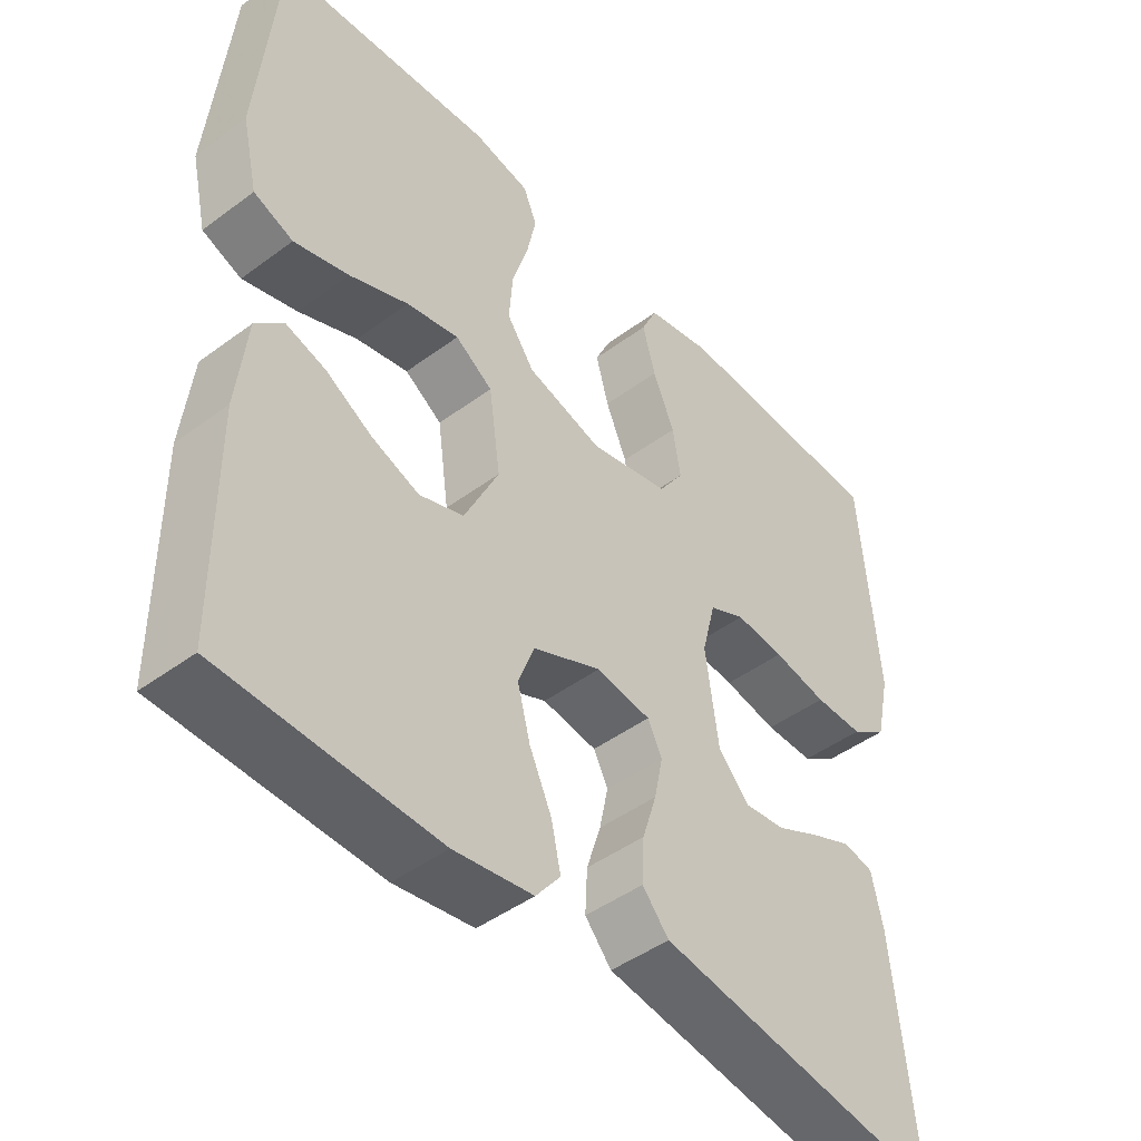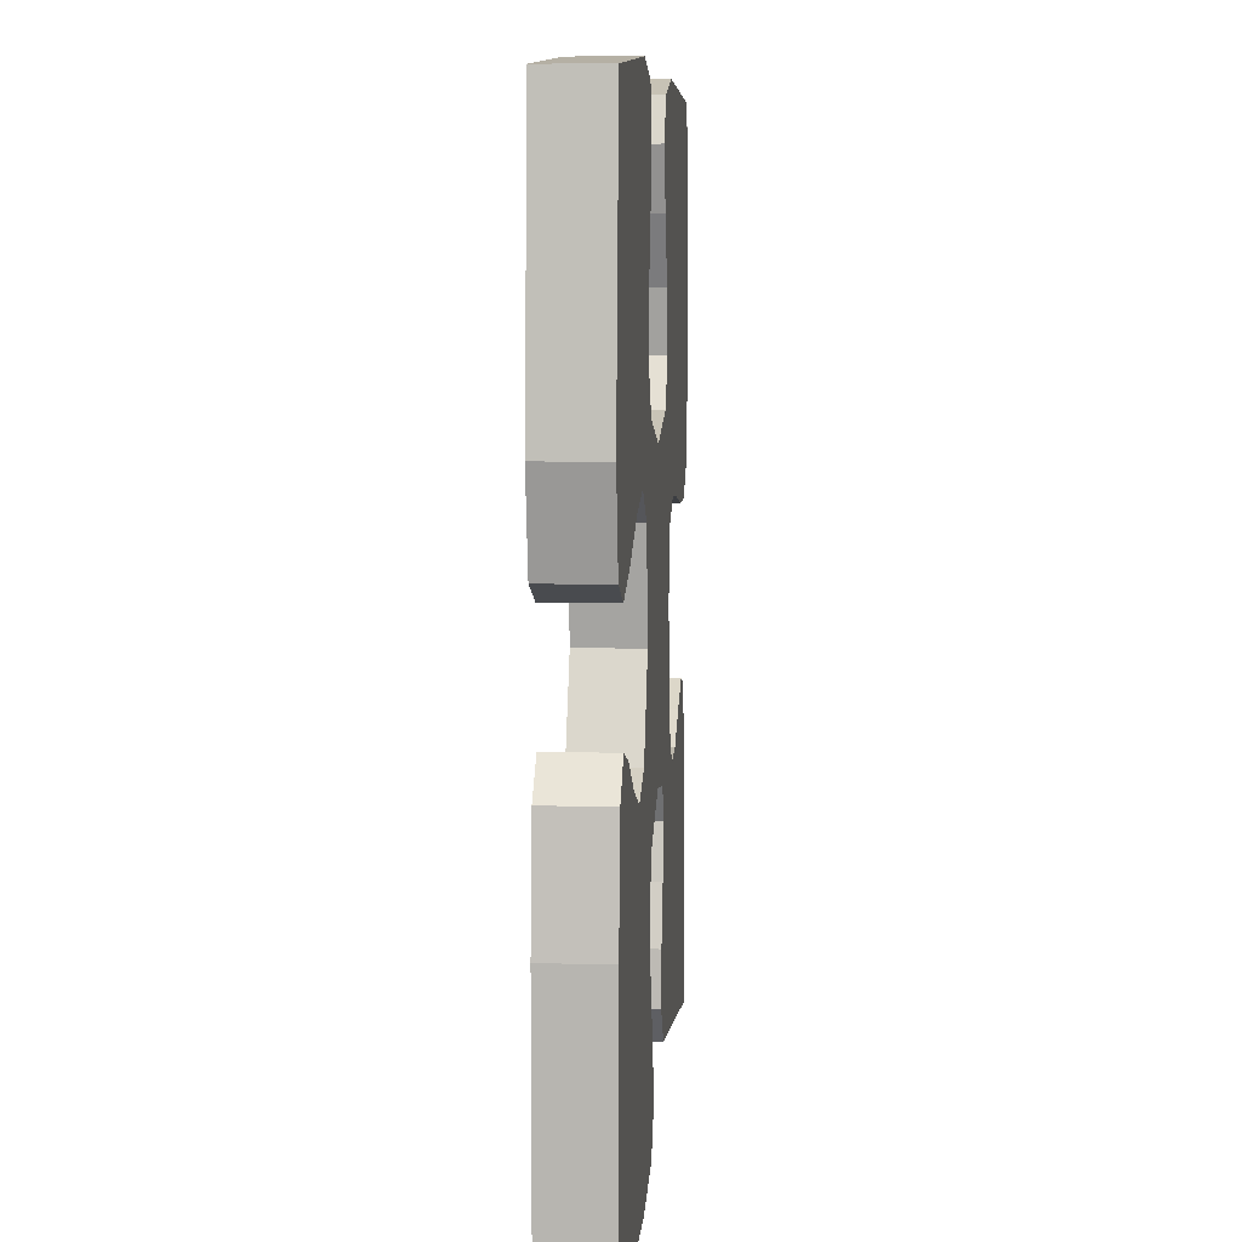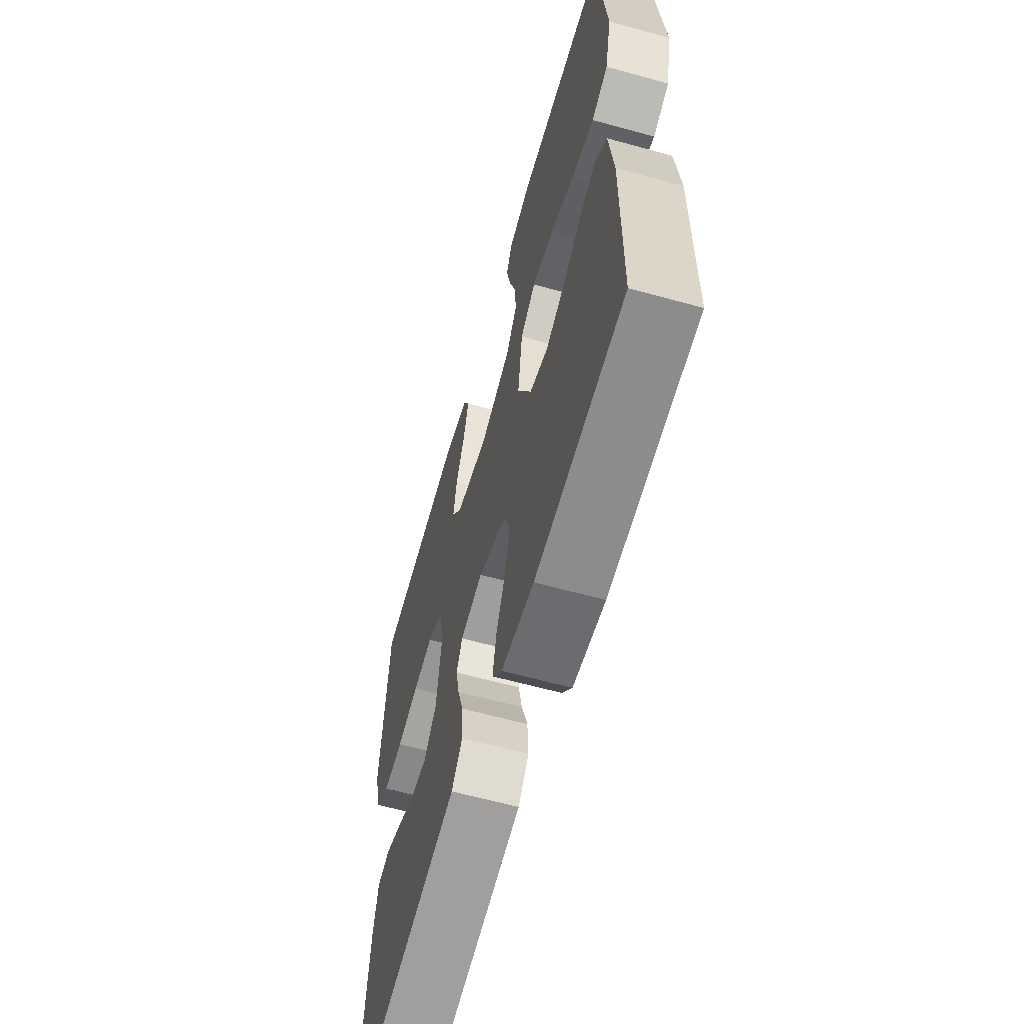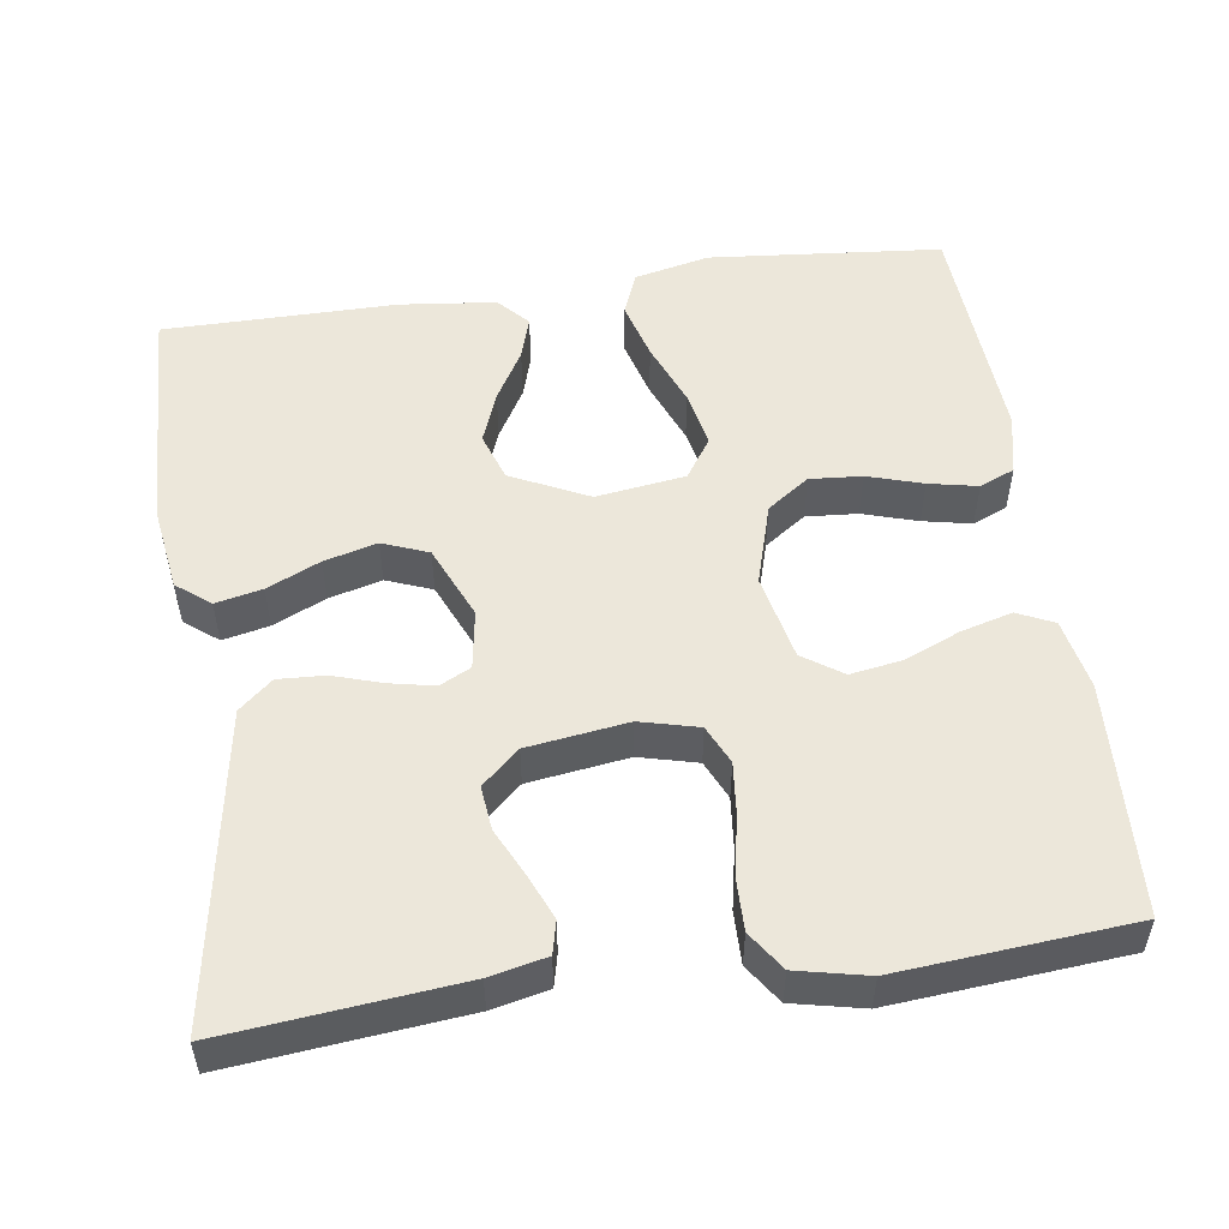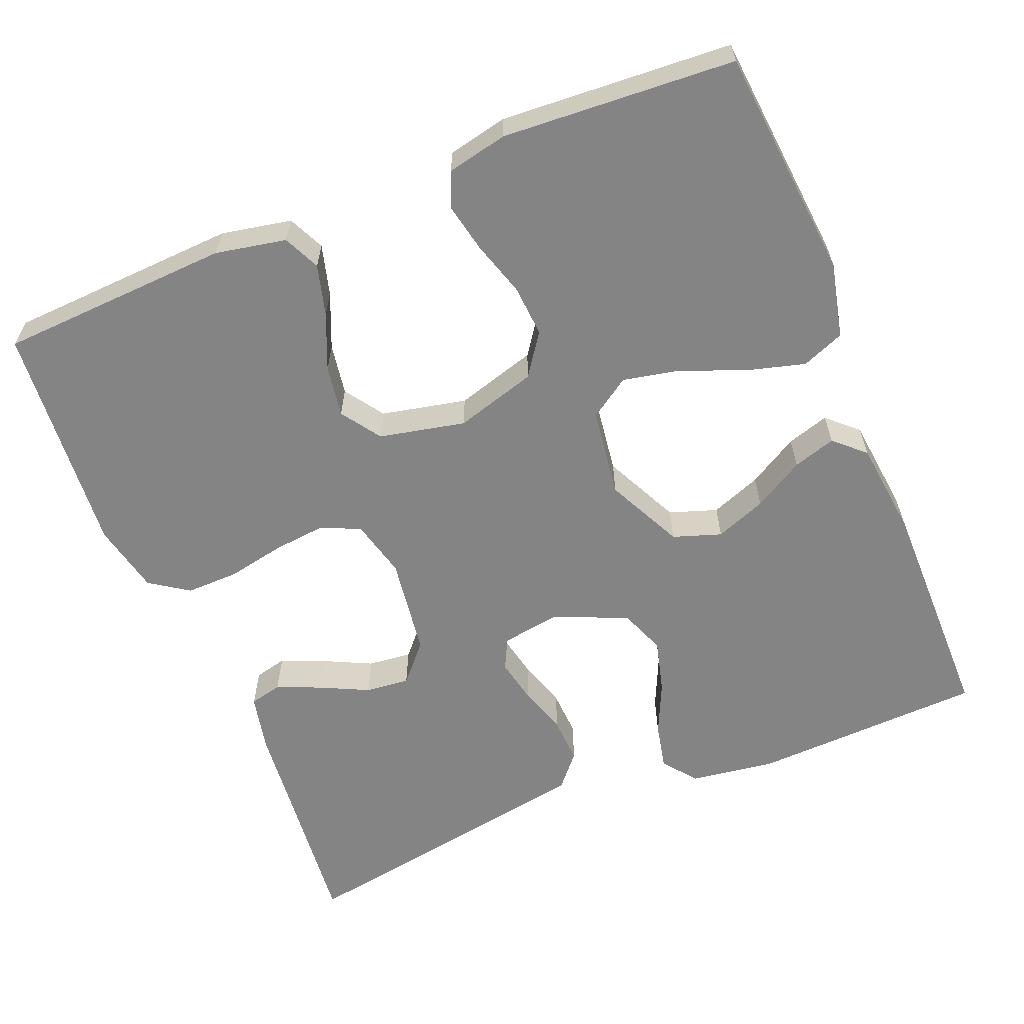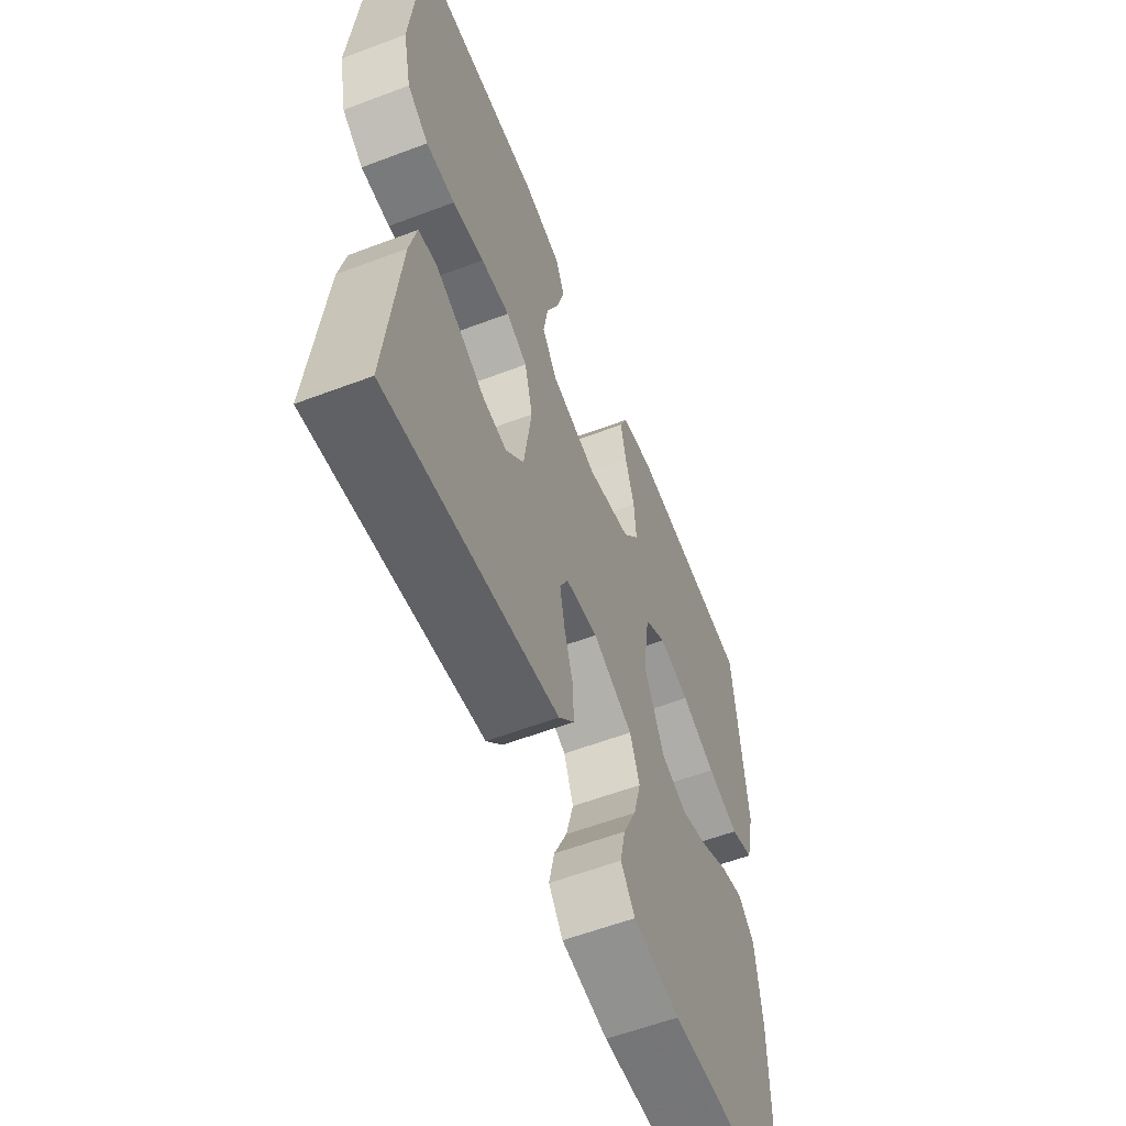
<metadata>
{"format":"obj","ext":"obj","renderer":"f3d","projection":"perspective","resolution":1024,"background":"white","views":[{"elev":-45.6,"azim":130.5,"up":"+Z"},{"elev":8.0,"azim":94.2,"up":"+Z"},{"elev":-62.0,"azim":74.3,"up":"+Z"},{"elev":52.6,"azim":-98.2,"up":"+Y"},{"elev":-61.3,"azim":22.2,"up":"+Y"},{"elev":-58.7,"azim":-68.7,"up":"+Z"}]}
</metadata>
<code>
v 0.5 0.07 -0.5
v 0.2 0.07 -0.512
v 0.09 0.07 -0.496
v 0.056 0.07 -0.453
v 0.069 0.07 -0.393
v 0.1 0.07 -0.325
v 0.118 0.07 -0.257
v 0.095 0.07 -0.198
v 0 0.07 -0.157
v -0.076 0.07 -0.169
v -0.096 0.07 -0.209
v -0.084 0.07 -0.267
v -0.064 0.07 -0.33
v -0.061 0.07 -0.39
v -0.098 0.07 -0.433
v -0.2 0.07 -0.45
v -0.5 0.07 -0.5
v -0.47 0.07 -0.2
v -0.454 0.07 -0.127
v -0.412 0.07 -0.117
v -0.355 0.07 -0.141
v -0.293 0.07 -0.171
v -0.236 0.07 -0.177
v -0.193 0.07 -0.129
v -0.175 0.07 0
v -0.194 0.07 0.075
v -0.244 0.07 0.098
v -0.312 0.07 0.091
v -0.387 0.07 0.076
v -0.455 0.07 0.075
v -0.505 0.07 0.109
v -0.525 0.07 0.2
v -0.5 0.07 0.5
v -0.2 0.07 0.515
v -0.109 0.07 0.497
v -0.087 0.07 0.45
v -0.105 0.07 0.384
v -0.135 0.07 0.313
v -0.146 0.07 0.246
v -0.111 0.07 0.195
v 0 0.07 0.171
v 0.105 0.07 0.202
v 0.143 0.07 0.256
v 0.138 0.07 0.323
v 0.116 0.07 0.394
v 0.103 0.07 0.457
v 0.122 0.07 0.502
v 0.2 0.07 0.519
v 0.5 0.07 0.5
v 0.528 0.07 0.2
v 0.506 0.07 0.103
v 0.451 0.07 0.081
v 0.375 0.07 0.102
v 0.293 0.07 0.135
v 0.22 0.07 0.15
v 0.168 0.07 0.115
v 0.152 0.07 0
v 0.2 0.07 -0.099
v 0.262 0.07 -0.12
v 0.328 0.07 -0.095
v 0.393 0.07 -0.057
v 0.448 0.07 -0.04
v 0.487 0.07 -0.076
v 0.501 0.07 -0.2
v 0.5 0 -0.5
v 0.2 0 -0.512
v 0.09 0 -0.496
v 0.056 0 -0.453
v 0.069 0 -0.393
v 0.1 0 -0.325
v 0.118 0 -0.257
v 0.095 0 -0.198
v 0 0 -0.157
v -0.076 0 -0.169
v -0.096 0 -0.209
v -0.084 0 -0.267
v -0.064 0 -0.33
v -0.061 0 -0.39
v -0.098 0 -0.433
v -0.2 0 -0.45
v -0.5 0 -0.5
v -0.47 0 -0.2
v -0.454 0 -0.127
v -0.412 0 -0.117
v -0.355 0 -0.141
v -0.293 0 -0.171
v -0.236 0 -0.177
v -0.193 0 -0.129
v -0.175 0 0
v -0.194 0 0.075
v -0.244 0 0.098
v -0.312 0 0.091
v -0.387 0 0.076
v -0.455 0 0.075
v -0.505 0 0.109
v -0.525 0 0.2
v -0.5 0 0.5
v -0.2 0 0.515
v -0.109 0 0.497
v -0.087 0 0.45
v -0.105 0 0.384
v -0.135 0 0.313
v -0.146 0 0.246
v -0.111 0 0.195
v 0 0 0.171
v 0.105 0 0.202
v 0.143 0 0.256
v 0.138 0 0.323
v 0.116 0 0.394
v 0.103 0 0.457
v 0.122 0 0.502
v 0.2 0 0.519
v 0.5 0 0.5
v 0.528 0 0.2
v 0.506 0 0.103
v 0.451 0 0.081
v 0.375 0 0.102
v 0.293 0 0.135
v 0.22 0 0.15
v 0.168 0 0.115
v 0.152 0 0
v 0.2 0 -0.099
v 0.262 0 -0.12
v 0.328 0 -0.095
v 0.393 0 -0.057
v 0.448 0 -0.04
v 0.487 0 -0.076
v 0.501 0 -0.2
f 4 5 6
f 3 4 6
f 2 3 6
f 1 2 6
f 64 1 6
f 63 64 6
f 62 63 6
f 61 62 6
f 60 61 6
f 59 60 6 7
f 58 59 7 8
f 57 58 8 9
f 56 57 9 10
f 52 53 54
f 51 52 54
f 50 51 54
f 49 50 54
f 48 49 54
f 47 48 54
f 46 47 54
f 45 46 54
f 44 45 54
f 43 44 54 55
f 42 43 55 56
f 36 37 38
f 35 36 38
f 34 35 38
f 33 34 38
f 32 33 38
f 31 32 38
f 30 31 38
f 29 30 38
f 28 29 38
f 27 28 38 39
f 26 27 39 40
f 20 21 22
f 19 20 22
f 18 19 22
f 17 18 22
f 16 17 22
f 16 22 23
f 15 16 23
f 14 15 23
f 13 14 23
f 12 13 23
f 11 12 23 24
f 41 42 56 10
f 41 10 11
f 40 41 11
f 26 40 11
f 25 26 11
f 11 24 25
f 70 69 68
f 70 68 67
f 70 67 66
f 70 66 65
f 70 65 128
f 70 128 127
f 70 127 126
f 70 126 125
f 70 125 124
f 71 70 124 123
f 72 71 123 122
f 73 72 122 121
f 74 73 121 120
f 118 117 116
f 118 116 115
f 118 115 114
f 118 114 113
f 118 113 112
f 118 112 111
f 118 111 110
f 118 110 109
f 118 109 108
f 119 118 108 107
f 120 119 107 106
f 102 101 100
f 102 100 99
f 102 99 98
f 102 98 97
f 102 97 96
f 102 96 95
f 102 95 94
f 102 94 93
f 102 93 92
f 103 102 92 91
f 104 103 91 90
f 86 85 84
f 86 84 83
f 86 83 82
f 86 82 81
f 86 81 80
f 87 86 80
f 87 80 79
f 87 79 78
f 87 78 77
f 87 77 76
f 88 87 76 75
f 74 120 106 105
f 75 74 105
f 75 105 104
f 75 104 90
f 75 90 89
f 89 88 75
f 1 65 66 2
f 2 66 67 3
f 3 67 68 4
f 4 68 69 5
f 5 69 70 6
f 6 70 71 7
f 7 71 72 8
f 8 72 73 9
f 9 73 74 10
f 10 74 75 11
f 11 75 76 12
f 12 76 77 13
f 13 77 78 14
f 14 78 79 15
f 15 79 80 16
f 16 80 81 17
f 17 81 82 18
f 18 82 83 19
f 19 83 84 20
f 20 84 85 21
f 21 85 86 22
f 22 86 87 23
f 23 87 88 24
f 24 88 89 25
f 25 89 90 26
f 26 90 91 27
f 27 91 92 28
f 28 92 93 29
f 29 93 94 30
f 30 94 95 31
f 31 95 96 32
f 32 96 97 33
f 33 97 98 34
f 34 98 99 35
f 35 99 100 36
f 36 100 101 37
f 37 101 102 38
f 38 102 103 39
f 39 103 104 40
f 40 104 105 41
f 41 105 106 42
f 42 106 107 43
f 43 107 108 44
f 44 108 109 45
f 45 109 110 46
f 46 110 111 47
f 47 111 112 48
f 48 112 113 49
f 49 113 114 50
f 50 114 115 51
f 51 115 116 52
f 52 116 117 53
f 53 117 118 54
f 54 118 119 55
f 55 119 120 56
f 56 120 121 57
f 57 121 122 58
f 58 122 123 59
f 59 123 124 60
f 60 124 125 61
f 61 125 126 62
f 62 126 127 63
f 63 127 128 64
f 64 128 65 1

</code>
